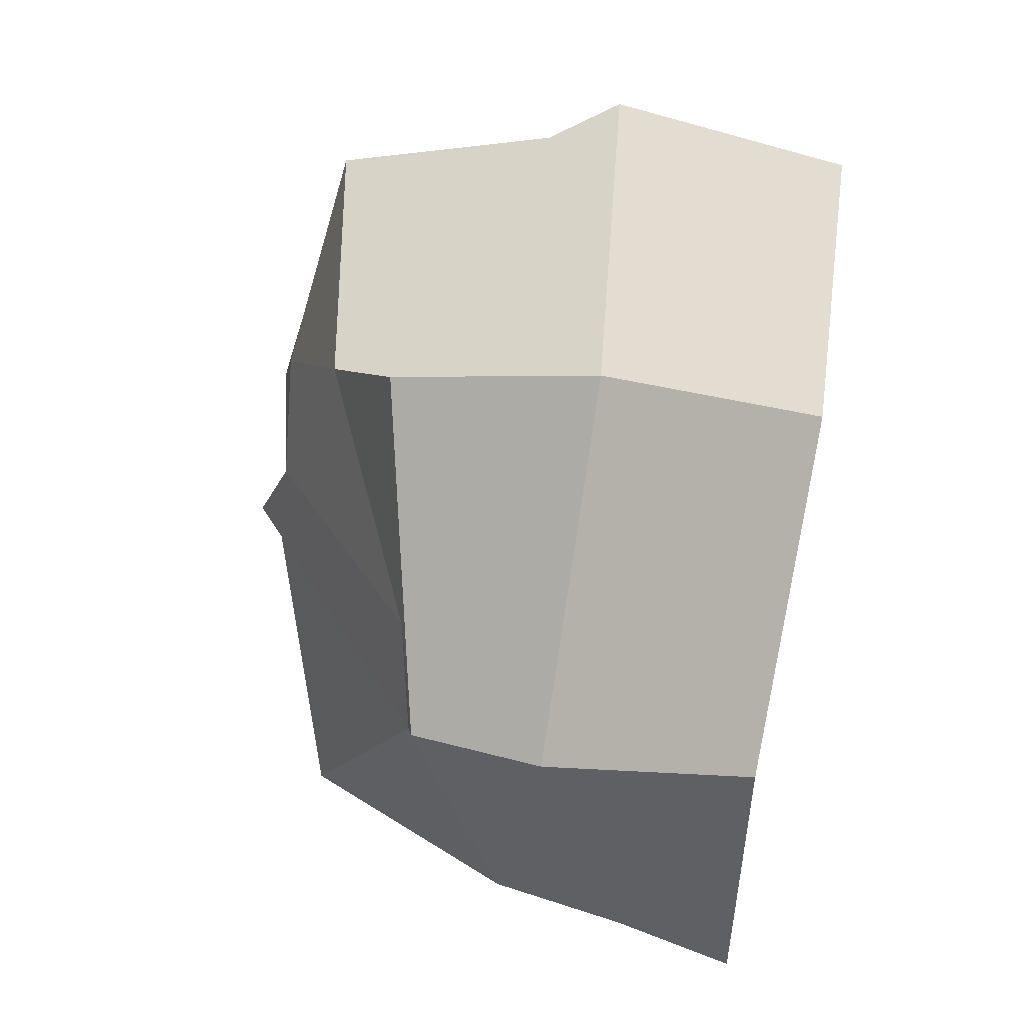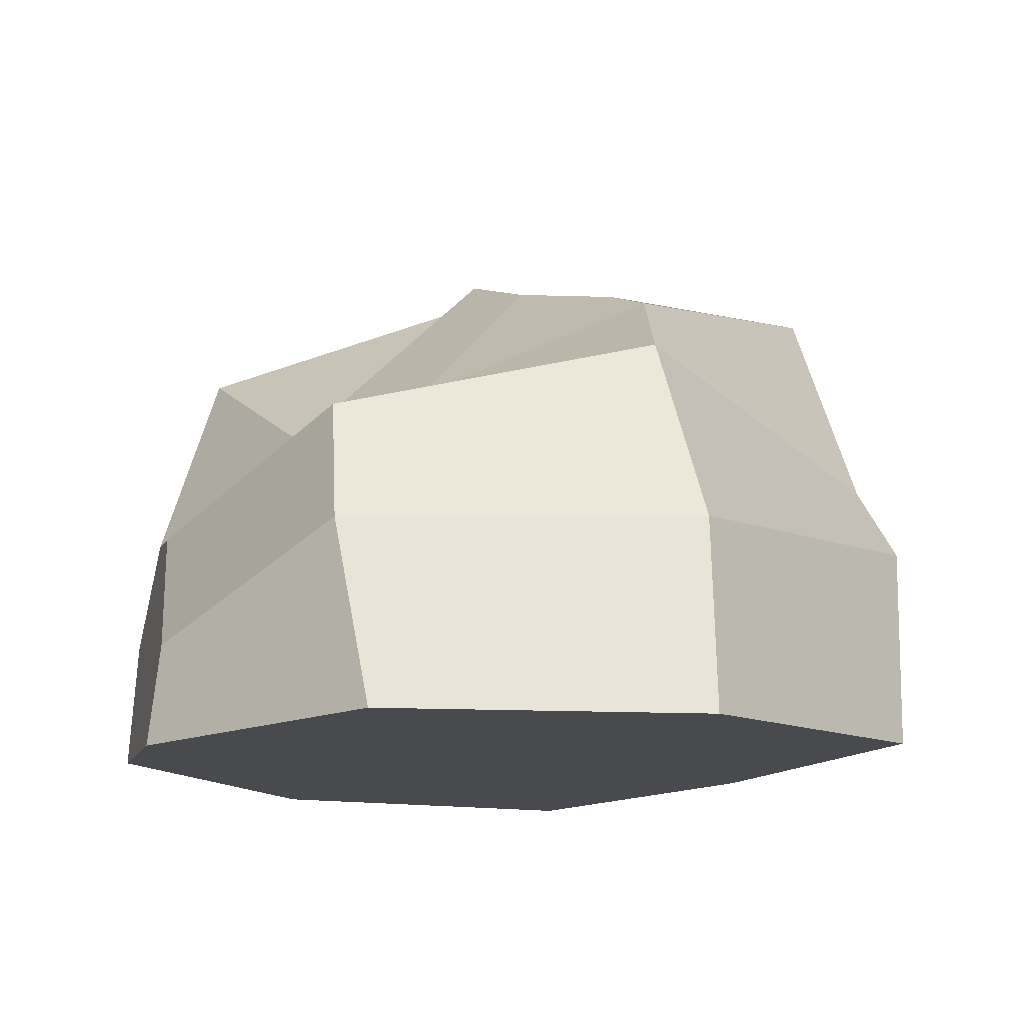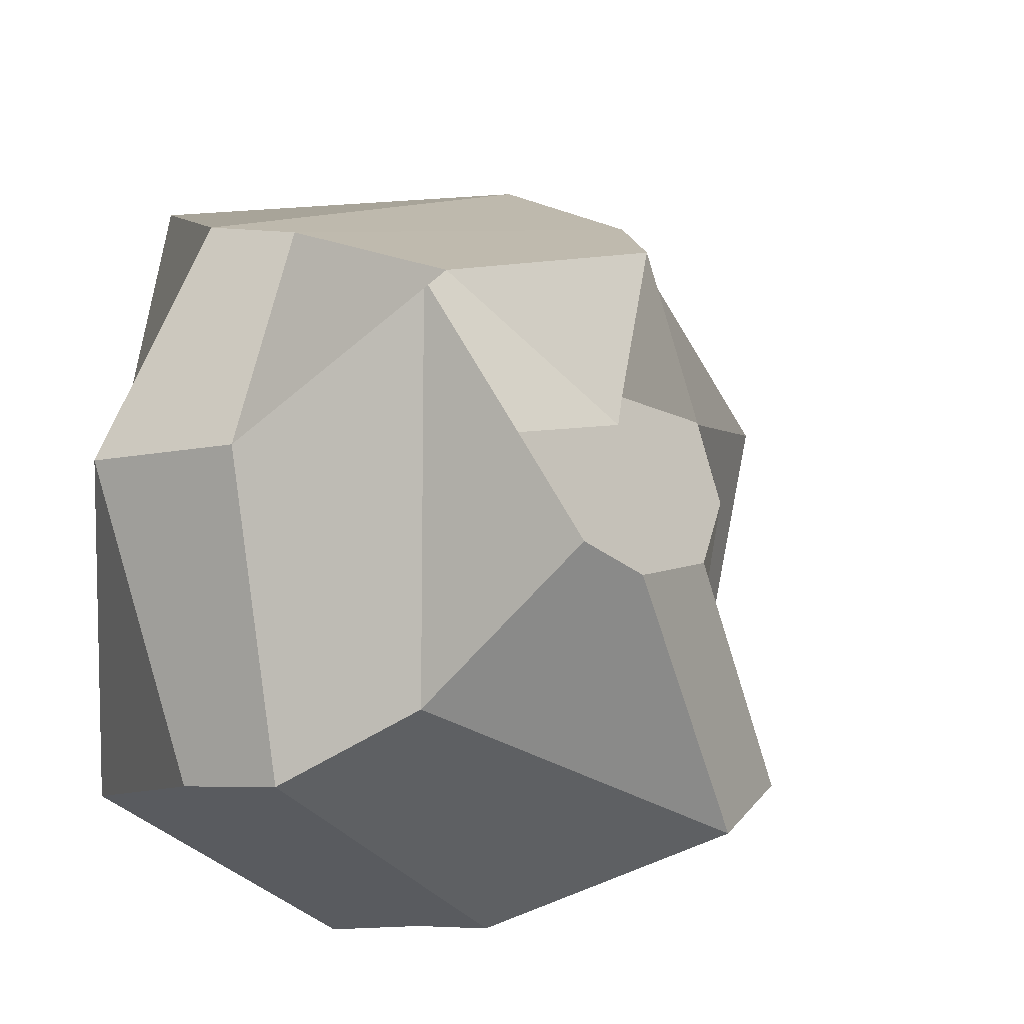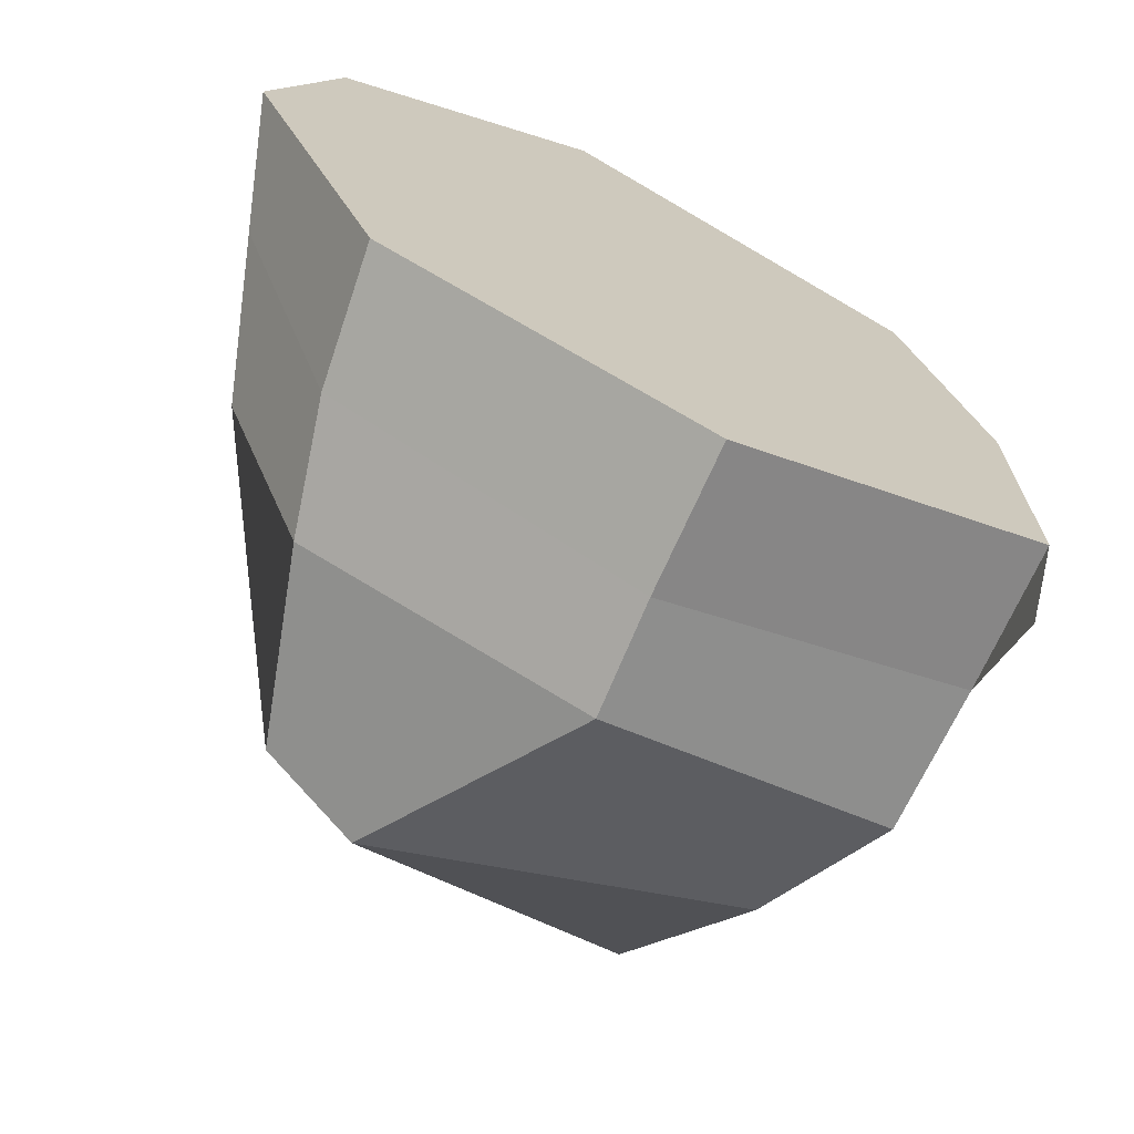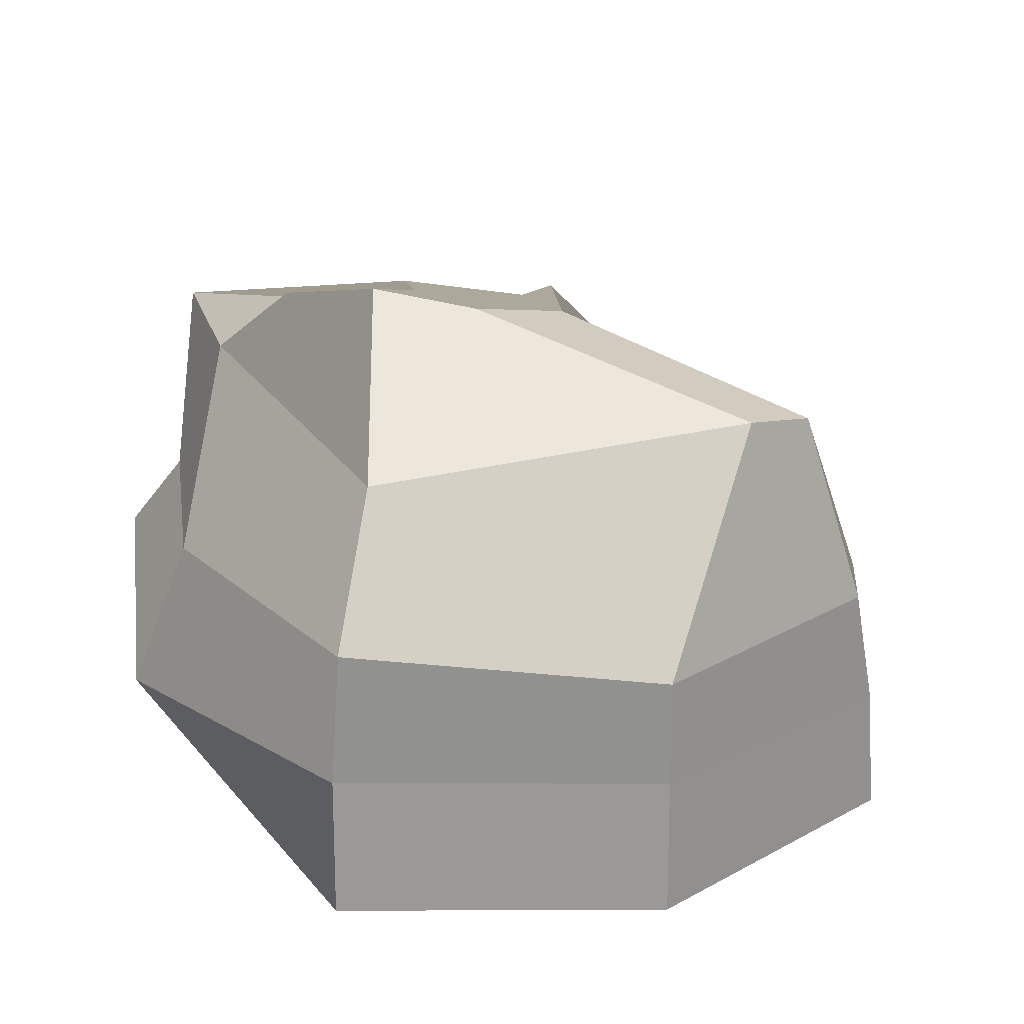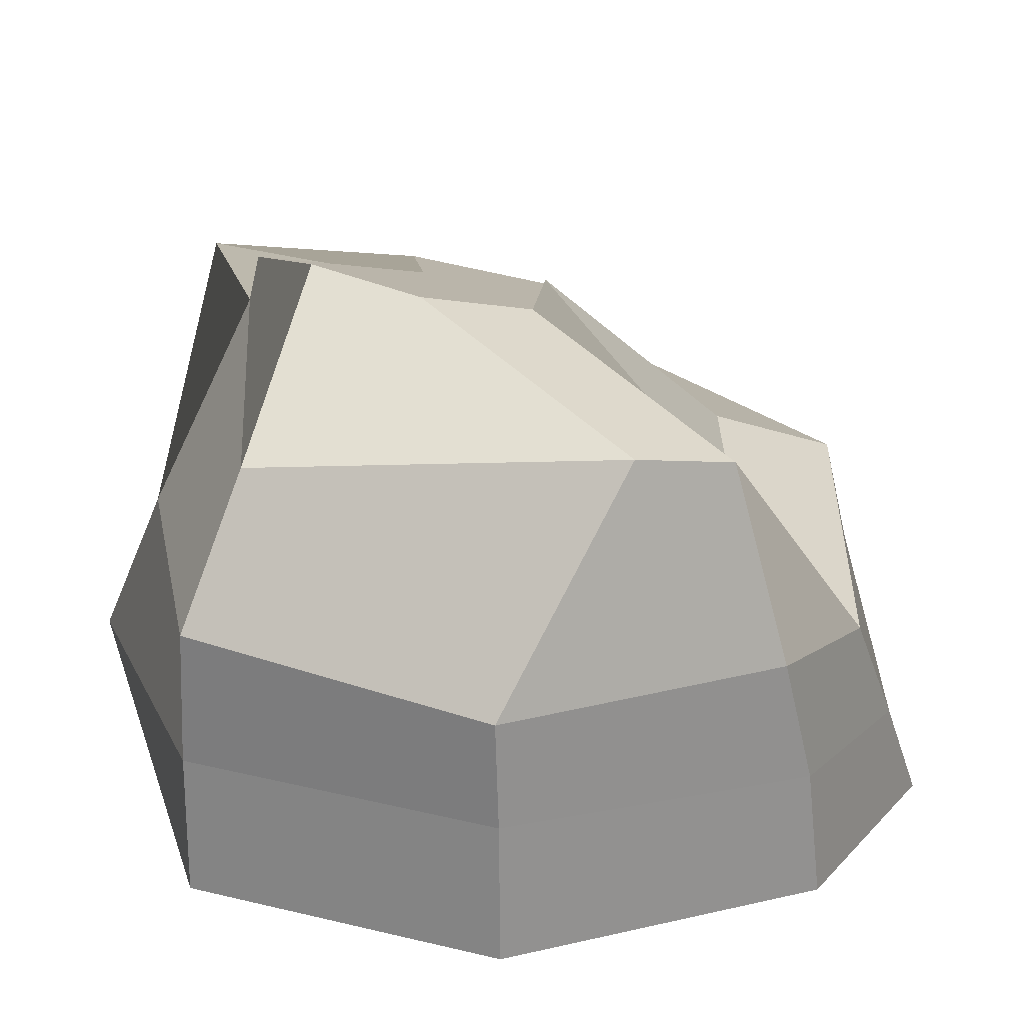
<metadata>
{"format":"obj","ext":"obj","renderer":"f3d","projection":"perspective","resolution":1024,"background":"white","views":[{"elev":57.4,"azim":-77.9,"up":"+Z"},{"elev":-15.1,"azim":-40.4,"up":"+Y"},{"elev":-11.6,"azim":137.1,"up":"+Z"},{"elev":-71.8,"azim":-24.5,"up":"+Z"},{"elev":21.0,"azim":157.1,"up":"+Y"},{"elev":-66.7,"azim":-179.9,"up":"+Z"}]}
</metadata>
<code>
g Cylinder.012_Cylinder.026
v -0.4628 -0.2171 -21.3
v -0.8174 -0.2984 -21.29
v -0.8048 -0.2121 -21.51
v -0.7714 -0.2406 -21.67
v -0.4955 -0.1842 -21.74
v -0.2276 -0.1111 -21.7
v -0.07233 -0.1676 -21.46
v -0.5022 -0.2692 -21.35
v -1.018 -1.648 -20.35
v -1.672 -1.643 -20.84
v -1.482 -1.587 -22.21
v -0.6897 -1.579 -22.53
v 0.09584 -1.582 -21.4
v -0.08141 -1.586 -20.59
v 0.08746 -1.579 -22.21
v -1.819 -1.656 -21.56
v -1.285 -0.7278 -21.14
v -1.596 -0.8268 -21.11
v -1.677 -1.158 -20.98
v -1.724 -1.371 -21.66
v -1.605 -1.036 -21.84
v -1.281 -0.7242 -21.7
v -1.446 -1.253 -22.23
v -1.374 -0.9378 -22.25
v -1.242 -0.4454 -22.17
v -0.000625 -0.4183 -21.05
v 0.2296 -0.8571 -21.42
v 0.3823 -1.218 -21.42
v 0.2213 -0.9746 -20.84
v 0.0849 -0.812 -20.86
v 0.07923 -0.2472 -21.08
v -0.8041 -0.456 -20.81
v -0.8806 -0.6203 -20.69
v -0.9448 -1.139 -20.44
v -0.07275 -0.5015 -22.07
v 0.07154 -0.8649 -22.23
v 0.08678 -1.217 -22.21
v -0.9988 -0.3814 -22.31
v -0.6798 -0.9407 -22.54
v -0.6874 -1.219 -22.53
g Cylinder.012_Cylinder.026_None
f 2 1 8 7 6 5 4 3
f 10 16 11 12 15 13 14 9
f 20 16 10 19
f 23 11 16 20
f 29 14 13 28
f 19 10 9 34
f 34 9 14 29
f 28 13 15 37
f 37 15 12 40
f 40 12 11 23
f 5 38 25 4
f 38 39 24 25
f 39 40 23 24
f 6 35 38 5
f 35 36 39 38
f 36 37 40 39
f 7 26 35 6
f 26 27 36 35
f 27 28 37 36
f 1 32 31 8
f 32 33 30 31
f 33 34 29 30
f 2 17 32 1
f 17 18 33 32
f 18 19 34 33
f 8 31 26 7
f 31 30 27 26
f 30 29 28 27
f 4 25 22 3
f 25 24 21 22
f 24 23 20 21
f 3 22 17 2
f 22 21 18 17
f 21 20 19 18

</code>
